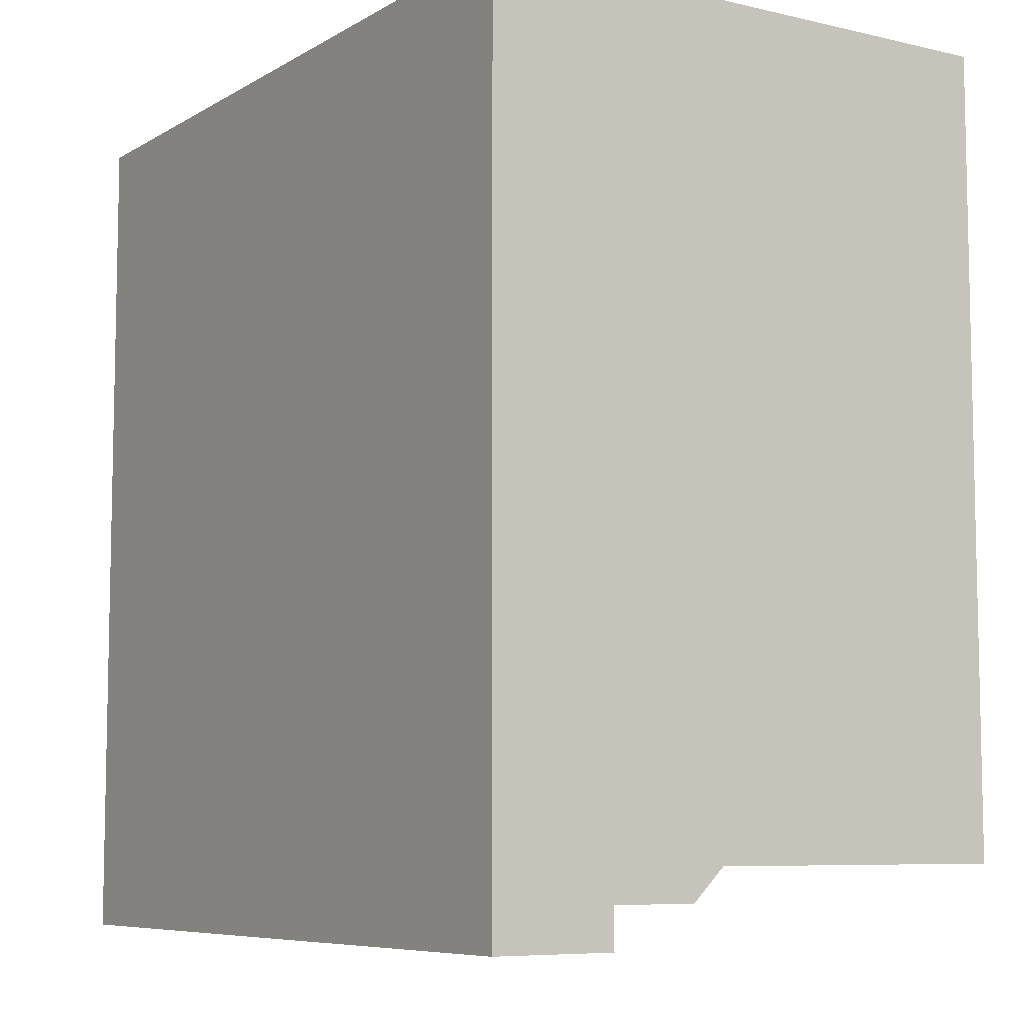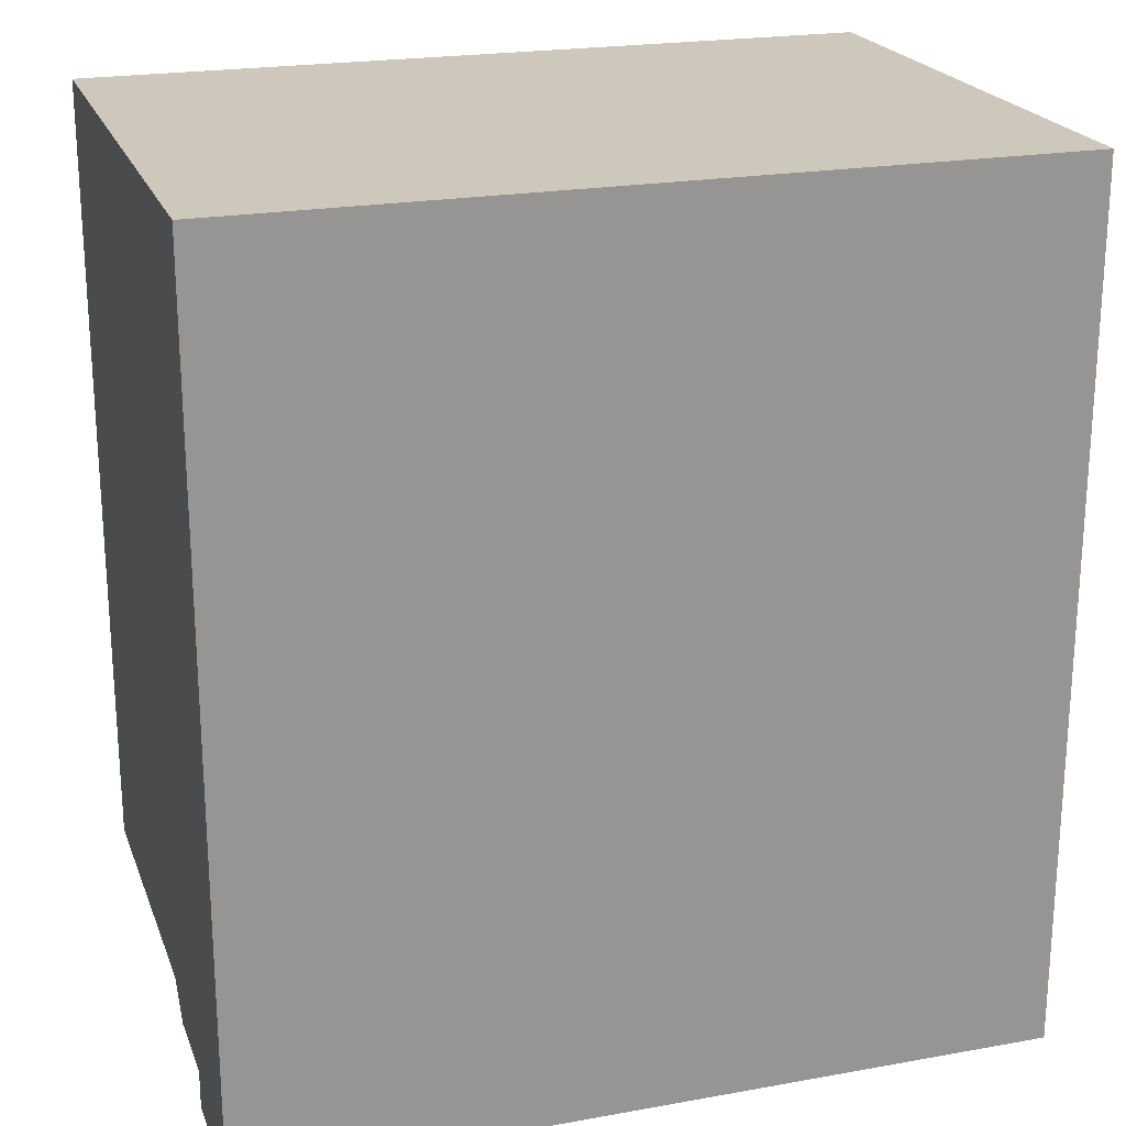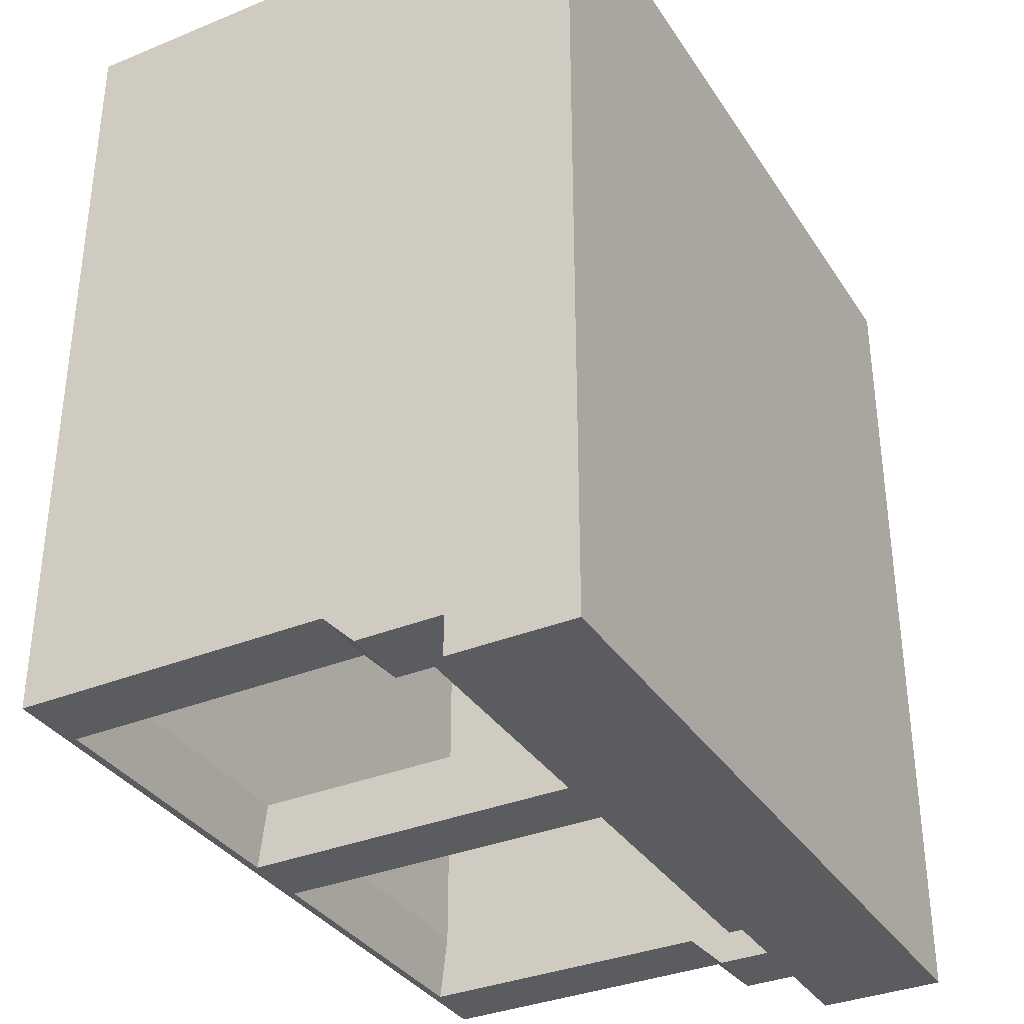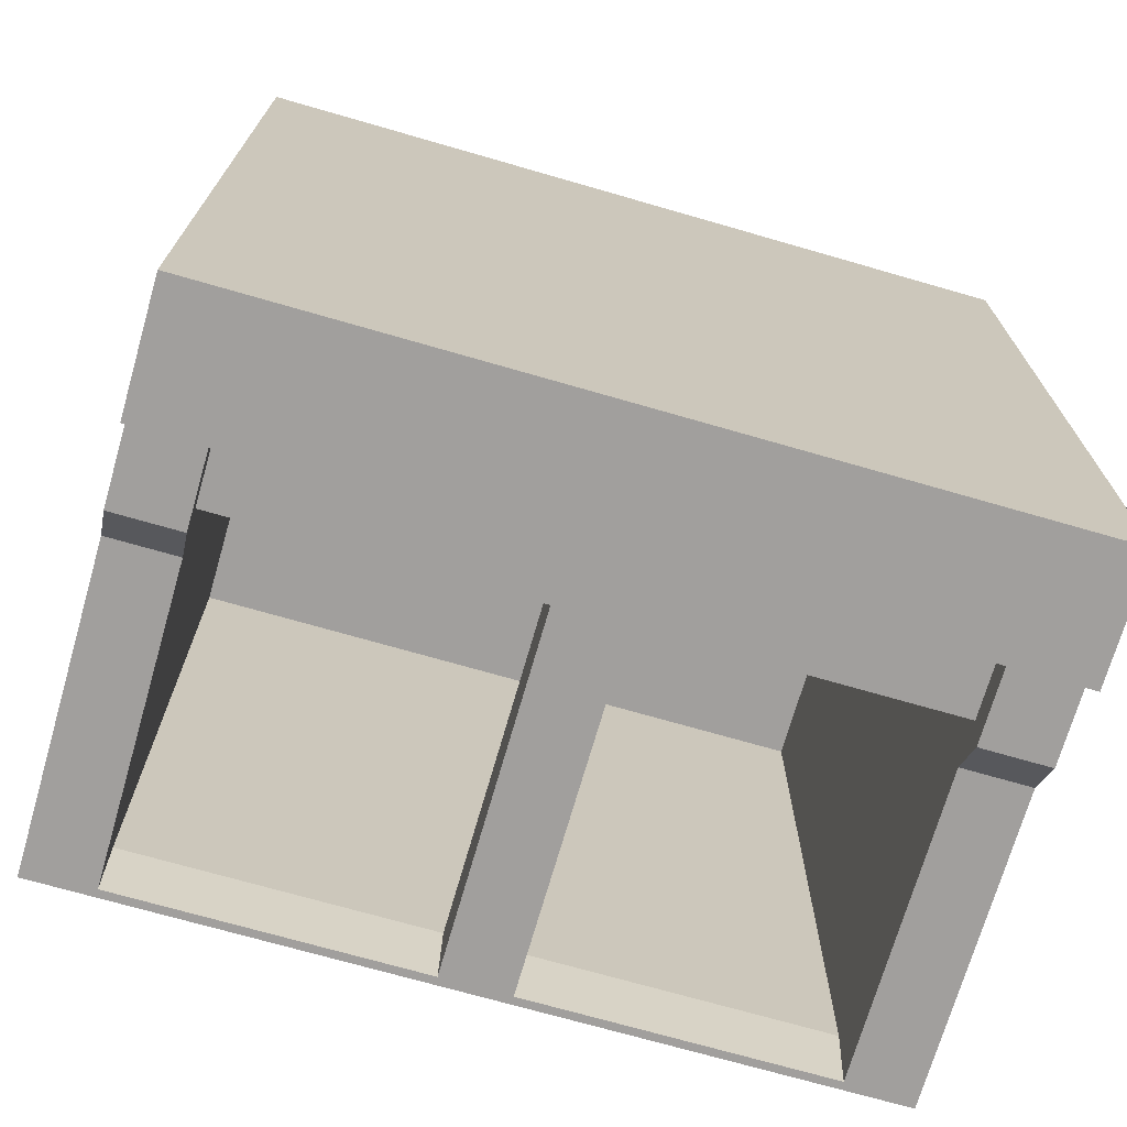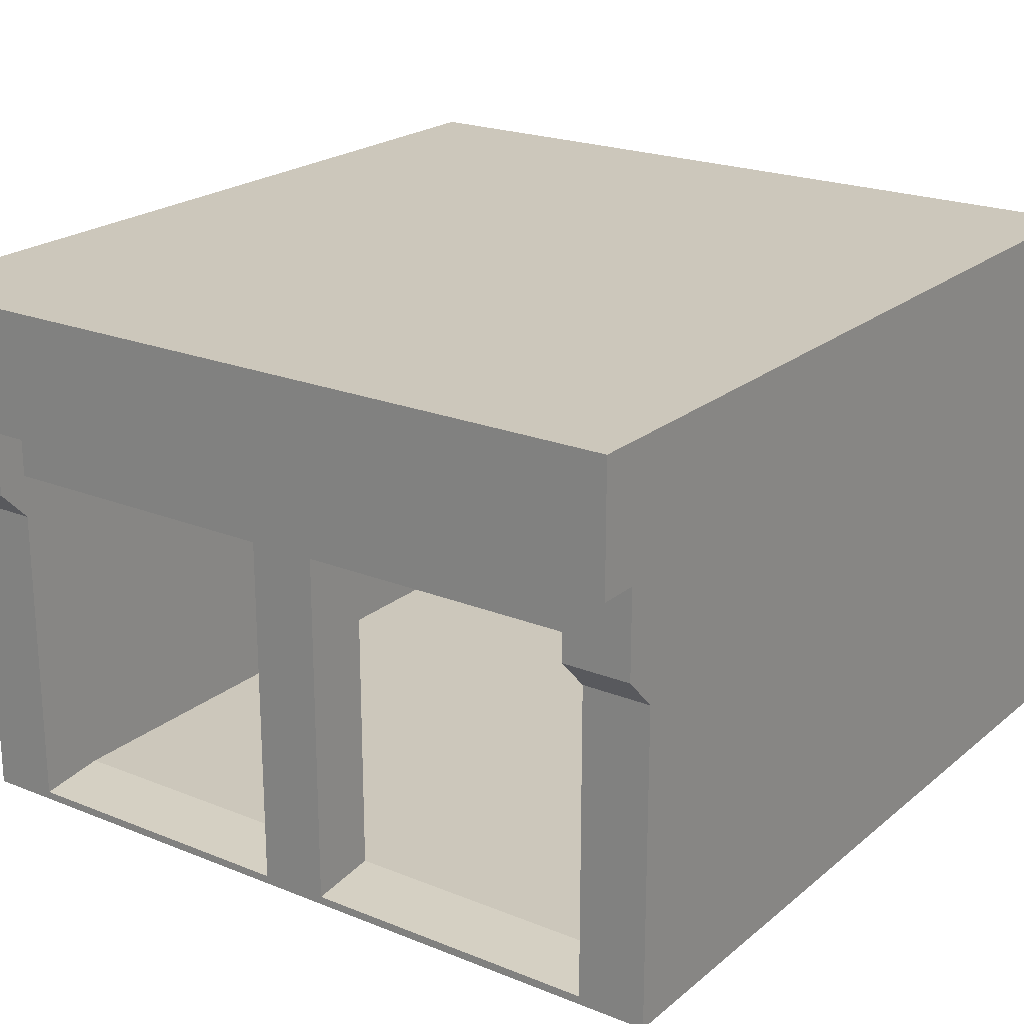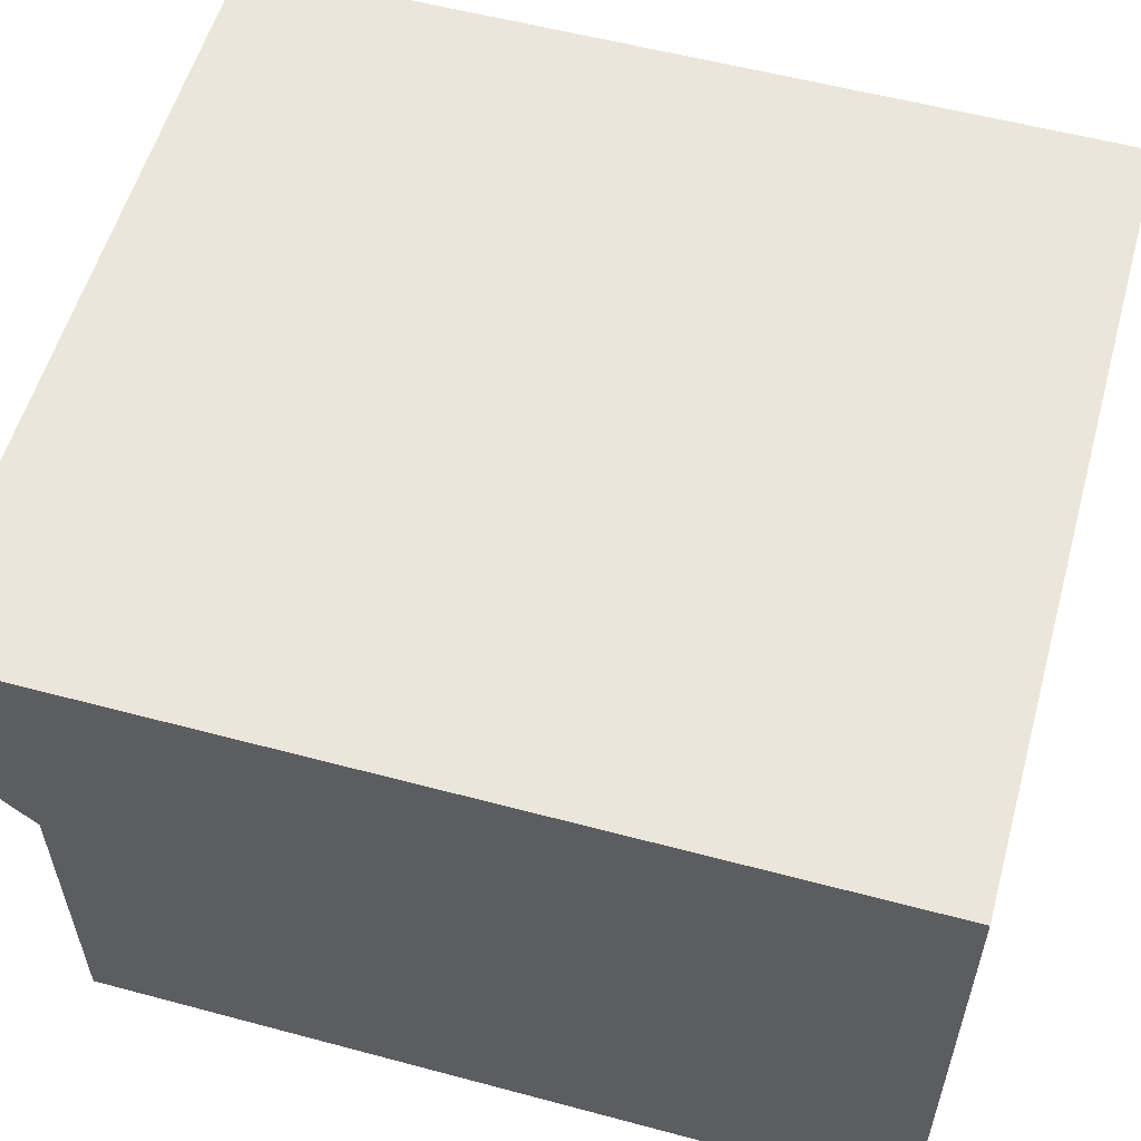
<metadata>
{"format":"obj","ext":"obj","renderer":"f3d","projection":"perspective","resolution":1024,"background":"white","views":[{"elev":-7.5,"azim":-123.0,"up":"+Z"},{"elev":21.8,"azim":162.5,"up":"+Z"},{"elev":-34.7,"azim":118.6,"up":"+Z"},{"elev":-71.5,"azim":163.9,"up":"+Z"},{"elev":21.6,"azim":-144.6,"up":"+Y"},{"elev":56.5,"azim":-74.4,"up":"+Y"}]}
</metadata>
<code>
g pitsGarage
v 6.276e-11 5.438 -0.9
v 2.28e-10 5.438 -0.4
v 6.276e-11 7 -0.9
v 0 7 10
v 2.28e-10 4.359 -0.4
v 0 3.952 5.491e-08
v 0 0 5.554e-08
v 0 0 10
v 10 0 10
v 10 7 10
v 10 4.359 -0.4
v 10 5.438 -0.4
v 10 3.952 5.554e-08
v 10 7 -0.9
v 10 5.438 -0.9
v 10 0 5.554e-08
v 5.424 0.1 5.554e-08
v 5.424 0.2 0.8484
v 9.152 0.1 0
v 9.152 0.2 0.8484
v 0.8484 0.1 5.554e-08
v 0.8484 0.2 0.8484
v 4.576 0.1 1.805e-15
v 4.576 0.2 0.8484
v 5.424 1.371 1.606e-08
v 5.424 4.496 5.554e-08
v 5.424 1.371 0.8484
v 5.424 4.496 0.8484
v 0.8484 0.2 9.1
v 9.152 0.2 9.1
v 4.576 1.371 1.606e-08
v 4.576 1.371 0.8484
v 4.576 4.496 5.554e-08
v 4.576 4.496 0.8484
v 0.8484 3.952 5.554e-08
v 0.8484 4.496 5.554e-08
v 0.8484 4.496 9.1
v 0.8484 5.438 5.329e-08
v 0.8484 4.359 -0.4
v 0.8484 5.438 -0.4
v 9.152 3.952 5.329e-08
v 9.152 4.496 5.554e-08
v 9.152 4.496 9.1
v 9.152 5.438 5.542e-08
v 9.152 4.359 -0.4
v 9.152 5.438 -0.4
f 1 2 3
f 4 3 2
f 5 4 2
f 6 4 5
f 7 4 6
f 8 4 7
f 8 9 4
f 10 4 9
f 11 12 13
f 13 12 10
f 10 12 14
f 15 14 12
f 16 13 10
f 9 16 10
f 4 10 3
f 14 3 10
f 17 18 19
f 20 19 18
f 21 22 23
f 24 23 22
f 25 26 27
f 28 27 26
f 22 29 24
f 30 24 29
f 18 24 30
f 20 18 30
f 31 32 33
f 34 33 32
f 21 35 22
f 36 22 35
f 37 22 36
f 29 22 37
f 36 35 38
f 35 39 38
f 40 38 39
f 19 20 41
f 42 41 20
f 43 42 20
f 30 43 20
f 42 44 41
f 41 44 45
f 46 45 44
f 37 36 43
f 34 43 36
f 28 43 34
f 26 43 28
f 42 43 26
f 34 36 33
f 32 27 34
f 28 34 27
f 30 29 43
f 37 43 29
f 38 40 44
f 44 40 46
f 46 40 15
f 40 2 15
f 1 15 2
f 12 46 15
f 11 45 12
f 46 12 45
f 42 26 44
f 33 44 26
f 36 44 33
f 38 44 36
f 33 26 31
f 25 31 26
f 39 5 40
f 2 40 5
f 19 23 17
f 23 19 7
f 7 19 16
f 13 16 19
f 41 13 19
f 23 7 21
f 6 21 7
f 35 21 6
f 7 8 16
f 9 16 8
f 13 41 11
f 45 11 41
f 35 6 39
f 5 39 6
f 23 24 17
f 18 17 24
f 31 32 25
f 27 25 32
f 15 1 14
f 3 14 1
f 23 31 17
f 25 17 31
f 25 27 17
f 18 17 27
f 24 18 32
f 27 32 18
f 23 24 31
f 32 31 24

</code>
